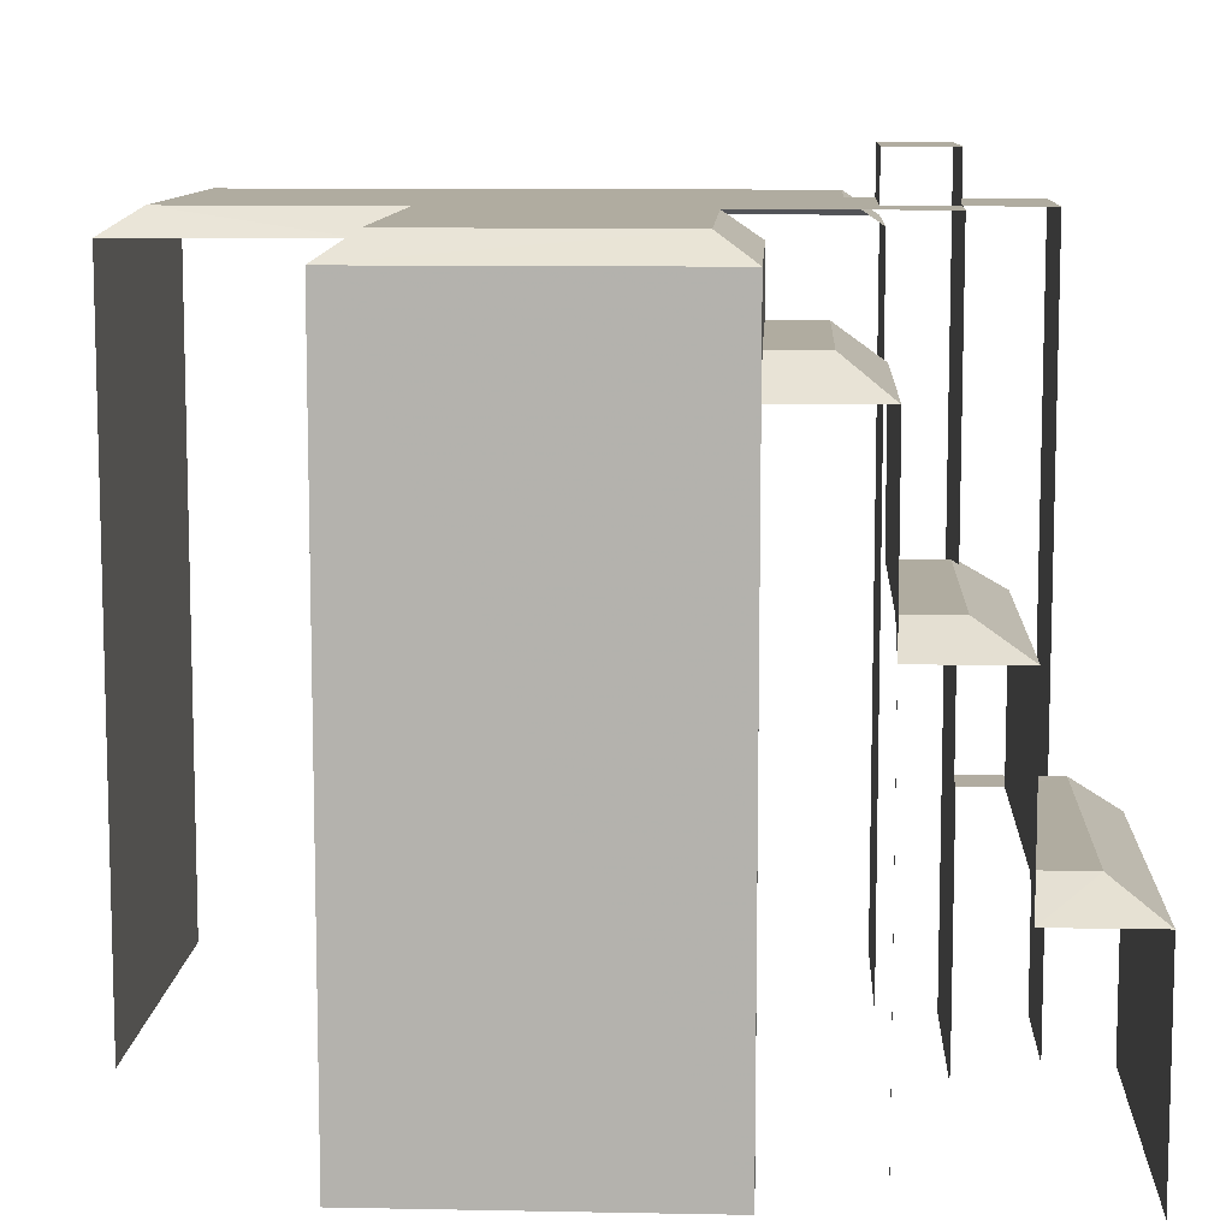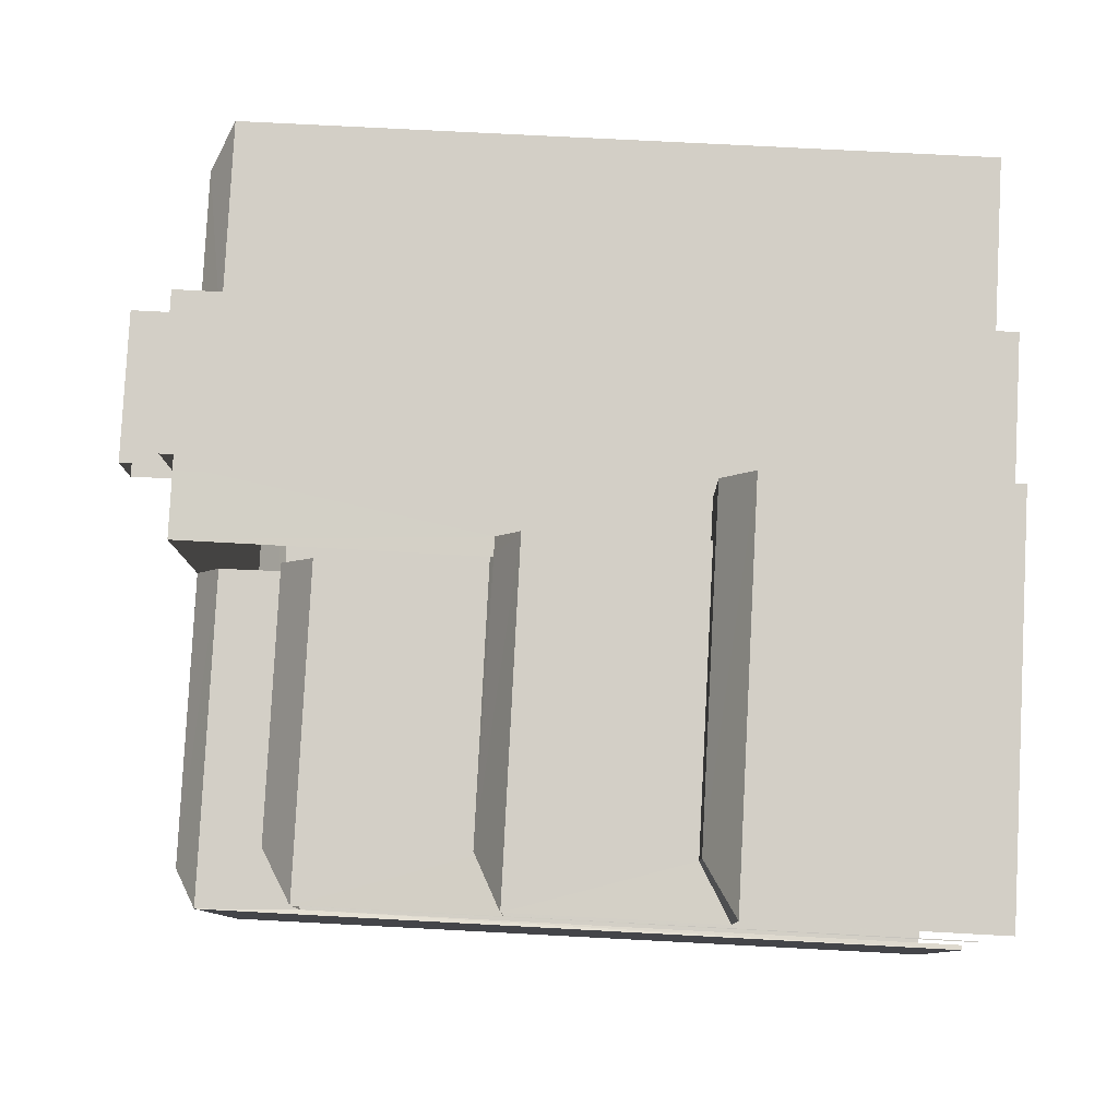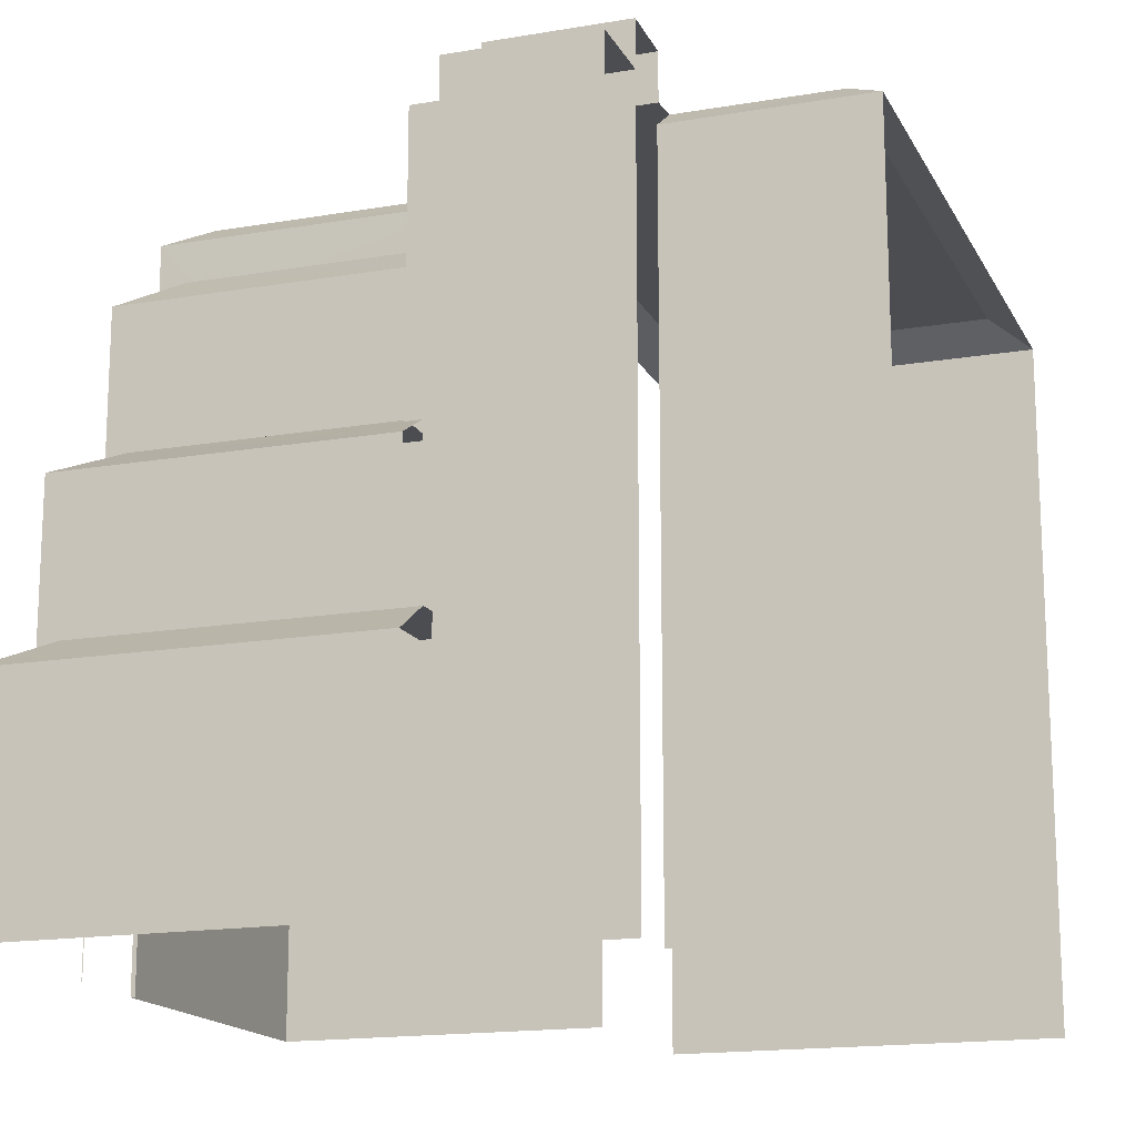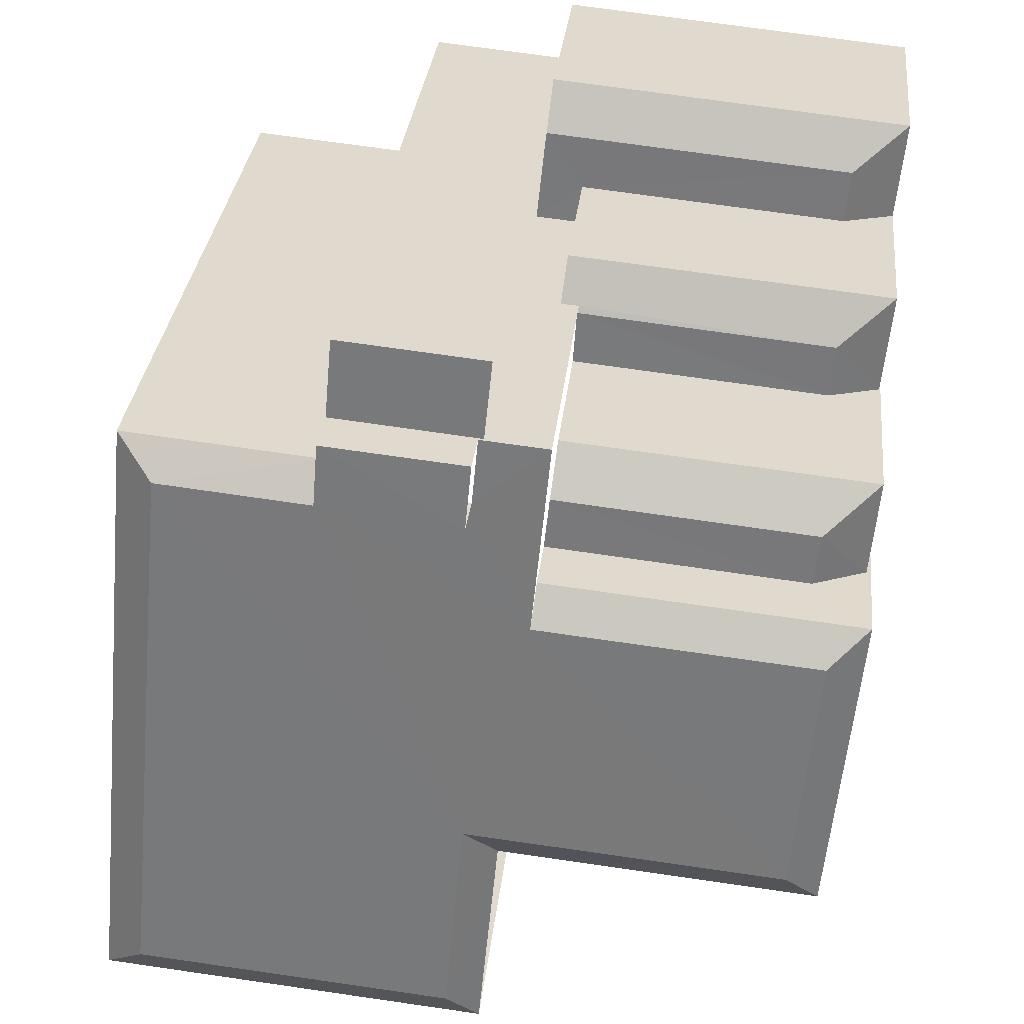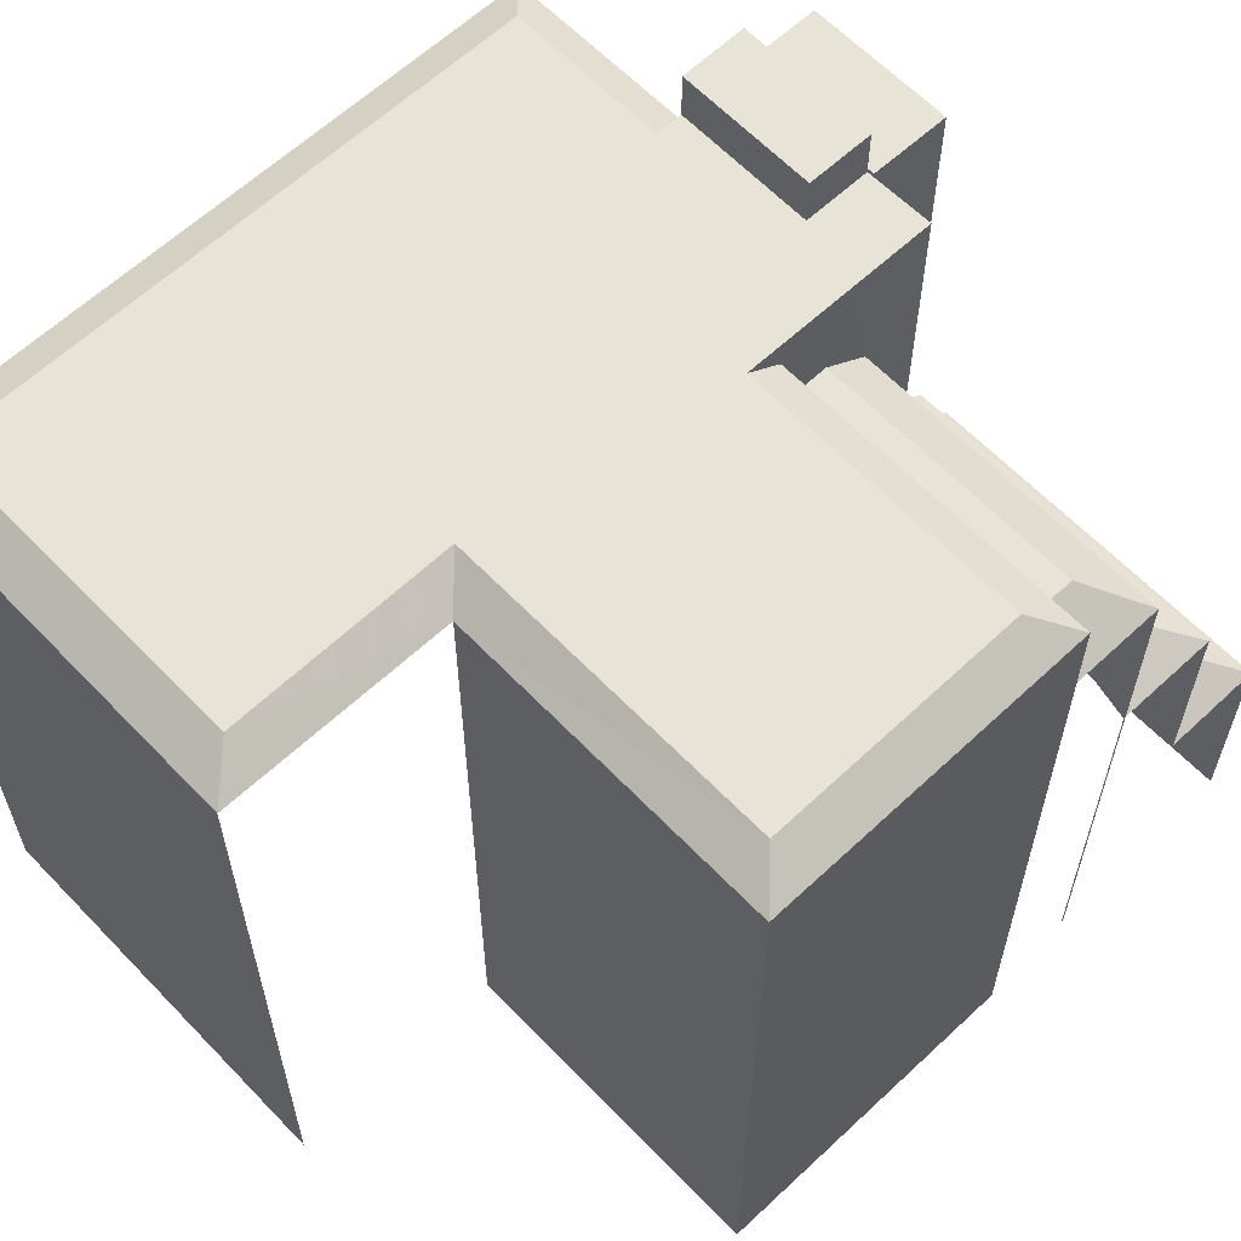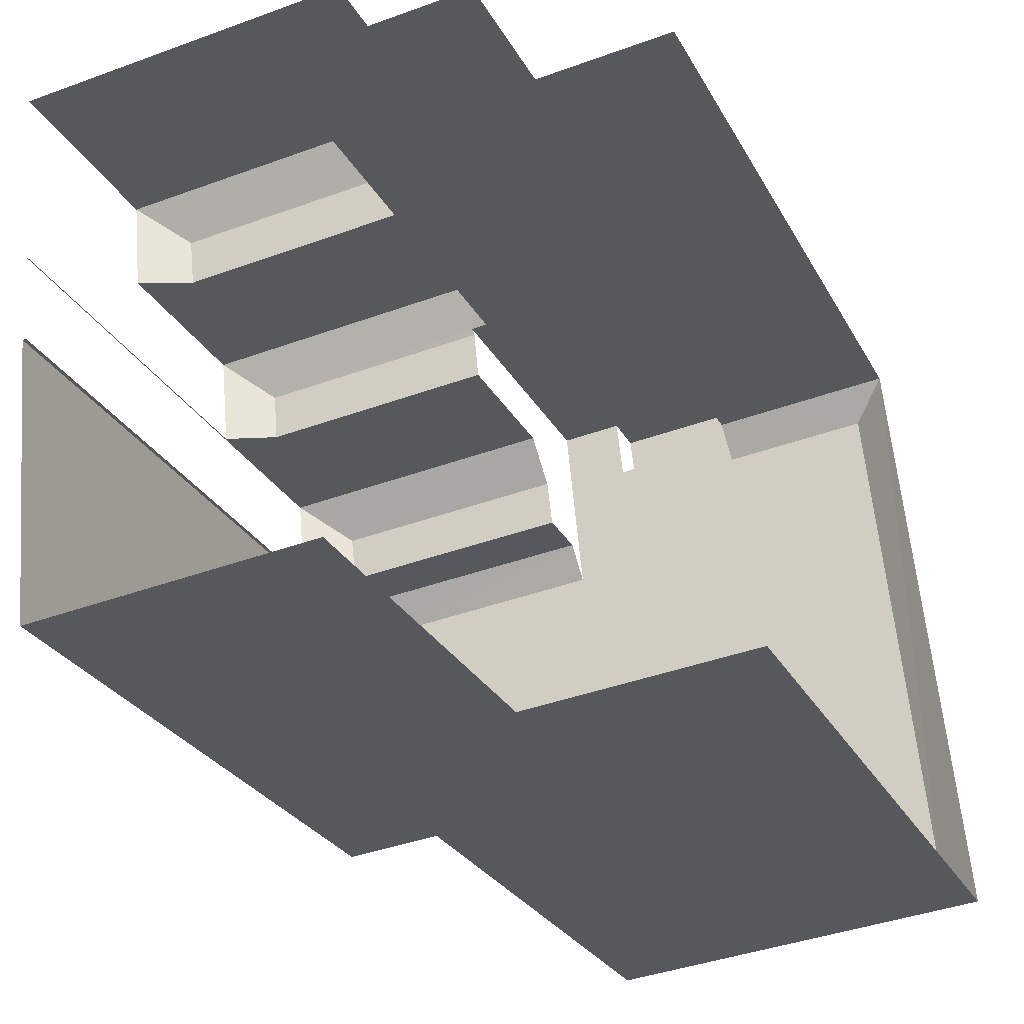
<metadata>
{"format":"obj","ext":"obj","renderer":"f3d","projection":"perspective","resolution":1024,"background":"white","views":[{"elev":10.0,"azim":87.5,"up":"+Z"},{"elev":75.6,"azim":93.0,"up":"+Y"},{"elev":-16.2,"azim":-166.0,"up":"+Z"},{"elev":31.4,"azim":6.1,"up":"+Y"},{"elev":61.9,"azim":41.0,"up":"+Z"},{"elev":-27.4,"azim":-156.7,"up":"+Y"}]}
</metadata>
<code>
v -3.735e+05 -1.034e+05 28.71
v -3.735e+05 -1.034e+05 28.71
v -3.735e+05 -1.034e+05 28.7
v -3.735e+05 -1.034e+05 28.71
v -3.735e+05 -1.034e+05 28.7
v -3.735e+05 -1.034e+05 28.7
v -3.735e+05 -1.034e+05 28.7
v -3.735e+05 -1.034e+05 28.7
v -3.735e+05 -1.034e+05 28.7
v -3.735e+05 -1.034e+05 28.7
v -3.735e+05 -1.034e+05 28.7
v -3.735e+05 -1.034e+05 28.7
v -3.735e+05 -1.034e+05 28.7
v -3.735e+05 -1.034e+05 28.7
v -3.735e+05 -1.034e+05 28.7
v -3.735e+05 -1.034e+05 28.7
v -3.735e+05 -1.034e+05 28.7
v -3.735e+05 -1.034e+05 28.7
v -3.735e+05 -1.034e+05 46.8
v -3.735e+05 -1.034e+05 46.8
v -3.735e+05 -1.034e+05 46.8
v -3.735e+05 -1.034e+05 46.8
v -3.735e+05 -1.034e+05 41.3
v -3.735e+05 -1.034e+05 41.3
v -3.735e+05 -1.034e+05 41.3
v -3.735e+05 -1.034e+05 41.3
v -3.735e+05 -1.034e+05 48.62
v -3.735e+05 -1.034e+05 48.62
v -3.735e+05 -1.034e+05 49.32
v -3.735e+05 -1.034e+05 49.32
v -3.735e+05 -1.034e+05 45.85
v -3.735e+05 -1.034e+05 45.85
v -3.735e+05 -1.034e+05 45.85
v -3.735e+05 -1.034e+05 48.62
v -3.735e+05 -1.034e+05 48.62
v -3.735e+05 -1.034e+05 49.32
v -3.735e+05 -1.034e+05 49.32
v -3.735e+05 -1.034e+05 40.52
v -3.735e+05 -1.034e+05 40.53
v -3.735e+05 -1.034e+05 41.21
v -3.735e+05 -1.034e+05 41.21
v -3.735e+05 -1.034e+05 48.62
v -3.735e+05 -1.034e+05 49.32
v -3.735e+05 -1.034e+05 48.62
v -3.735e+05 -1.034e+05 49.32
v -3.735e+05 -1.034e+05 40.52
v -3.735e+05 -1.034e+05 48.62
v -3.735e+05 -1.034e+05 49.32
v -3.735e+05 -1.034e+05 35
v -3.735e+05 -1.034e+05 35
v -3.735e+05 -1.034e+05 35.84
v -3.735e+05 -1.034e+05 35.84
v -3.735e+05 -1.034e+05 35
v -3.735e+05 -1.034e+05 35.84
v -3.735e+05 -1.034e+05 48.62
v -3.735e+05 -1.034e+05 49.32
v -3.735e+05 -1.034e+05 49.32
v -3.735e+05 -1.034e+05 49.32
v -3.735e+05 -1.034e+05 49.32
v -3.735e+05 -1.034e+05 49.32
v -3.735e+05 -1.034e+05 50.68
v -3.735e+05 -1.034e+05 50.68
v -3.735e+05 -1.034e+05 50.68
v -3.735e+05 -1.034e+05 50.68
v -3.735e+05 -1.034e+05 49.32
v -3.735e+05 -1.034e+05 49.32
v -3.735e+05 -1.034e+05 49.32
v -3.735e+05 -1.034e+05 49.32
v -3.735e+05 -1.034e+05 35.84
v -3.735e+05 -1.034e+05 35.84
v -3.735e+05 -1.034e+05 35.84
v -3.735e+05 -1.034e+05 35.84
f 1 2 3
f 1 4 2
f 5 6 7
f 8 9 10
f 6 8 10
f 11 12 1
f 13 12 11
f 7 6 10
f 14 15 16
f 15 1 3
f 10 17 14
f 18 11 17
f 9 17 10
f 1 14 11
f 15 14 1
f 17 11 14
f 42 43 68
f 15 42 16
f 63 62 68
f 62 16 42
f 68 62 42
f 67 64 61
f 65 67 61
f 9 49 17
f 17 49 46
f 9 50 49
f 46 49 38
f 44 4 1
f 47 44 1
f 10 14 71
f 69 71 39
f 39 71 40
f 71 14 40
f 8 6 53
f 53 72 54
f 53 6 72
f 31 18 32
f 31 11 18
f 33 41 66
f 66 56 55
f 33 25 41
f 33 26 25
f 22 19 55
f 19 33 66
f 55 19 66
f 57 5 7
f 57 60 5
f 35 3 2
f 35 34 3
f 72 59 58
f 70 72 58
f 19 20 21
f 19 22 20
f 23 24 25
f 26 23 25
f 27 28 29
f 30 27 29
f 31 32 21
f 20 31 21
f 33 21 32
f 33 19 21
f 34 35 36
f 37 34 36
f 38 39 24
f 39 40 41
f 24 41 25
f 39 41 24
f 37 42 34
f 37 43 42
f 36 44 45
f 36 35 44
f 46 38 24
f 23 46 24
f 45 47 48
f 45 44 47
f 49 50 51
f 52 49 51
f 51 53 54
f 51 50 53
f 29 55 56
f 29 28 55
f 57 58 59
f 60 57 59
f 61 62 63
f 61 64 62
f 47 27 30
f 48 47 30
f 29 56 30
f 30 56 48
f 45 48 36
f 65 56 66
f 65 66 67
f 37 36 48
f 68 43 65
f 37 48 43
f 48 56 43
f 43 56 65
f 52 51 69
f 70 71 69
f 70 69 72
f 69 51 54
f 72 69 54
f 6 5 72
f 72 60 59
f 72 5 60
f 53 9 8
f 53 50 9
f 46 18 17
f 18 46 32
f 26 33 23
f 33 32 23
f 23 32 46
f 41 40 66
f 66 40 67
f 64 67 62
f 40 14 16
f 62 40 16
f 67 40 62
f 31 13 11
f 13 31 28
f 22 55 20
f 55 28 20
f 28 31 20
f 35 2 4
f 44 35 4
f 34 15 3
f 34 42 15
f 38 52 39
f 39 52 69
f 49 52 38
f 10 71 70
f 10 70 7
f 70 57 7
f 70 58 57
f 27 12 13
f 28 27 13
f 47 1 12
f 27 47 12
f 65 61 63
f 68 65 63

</code>
